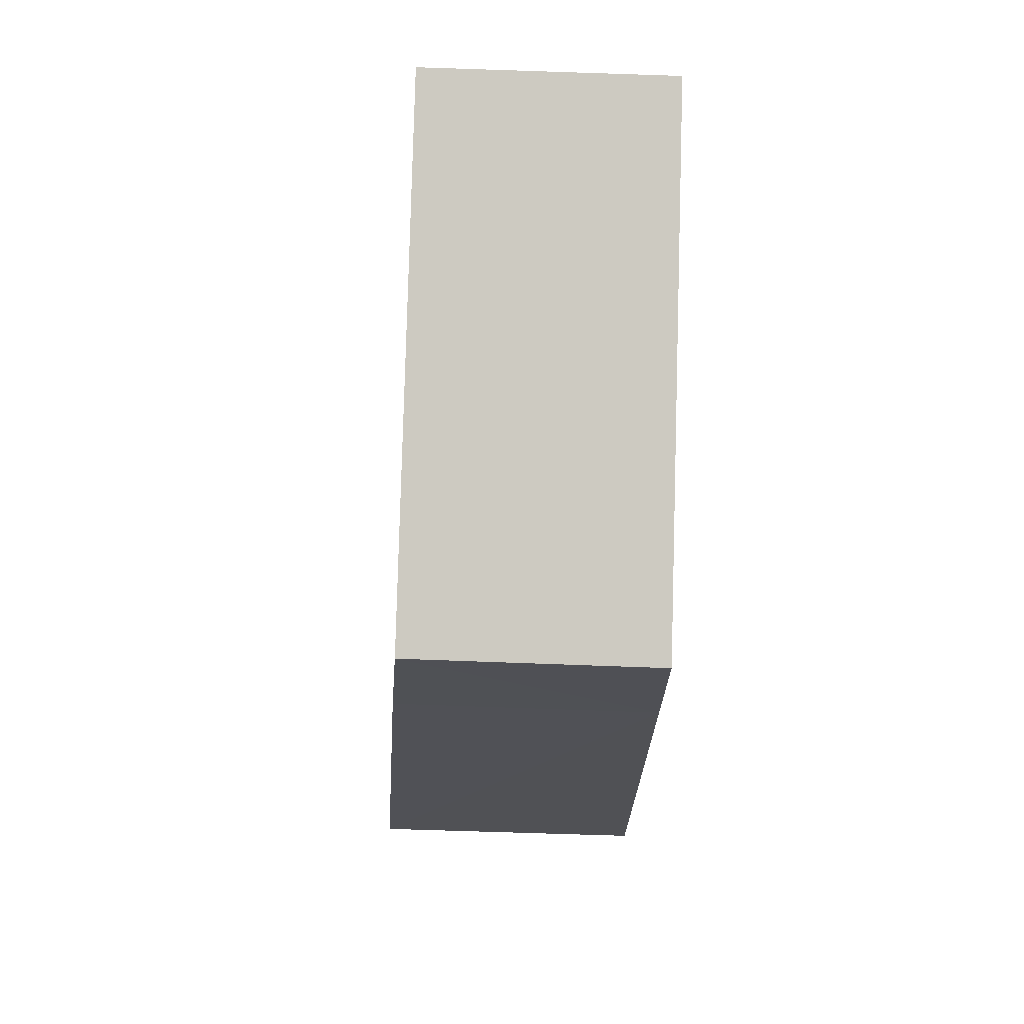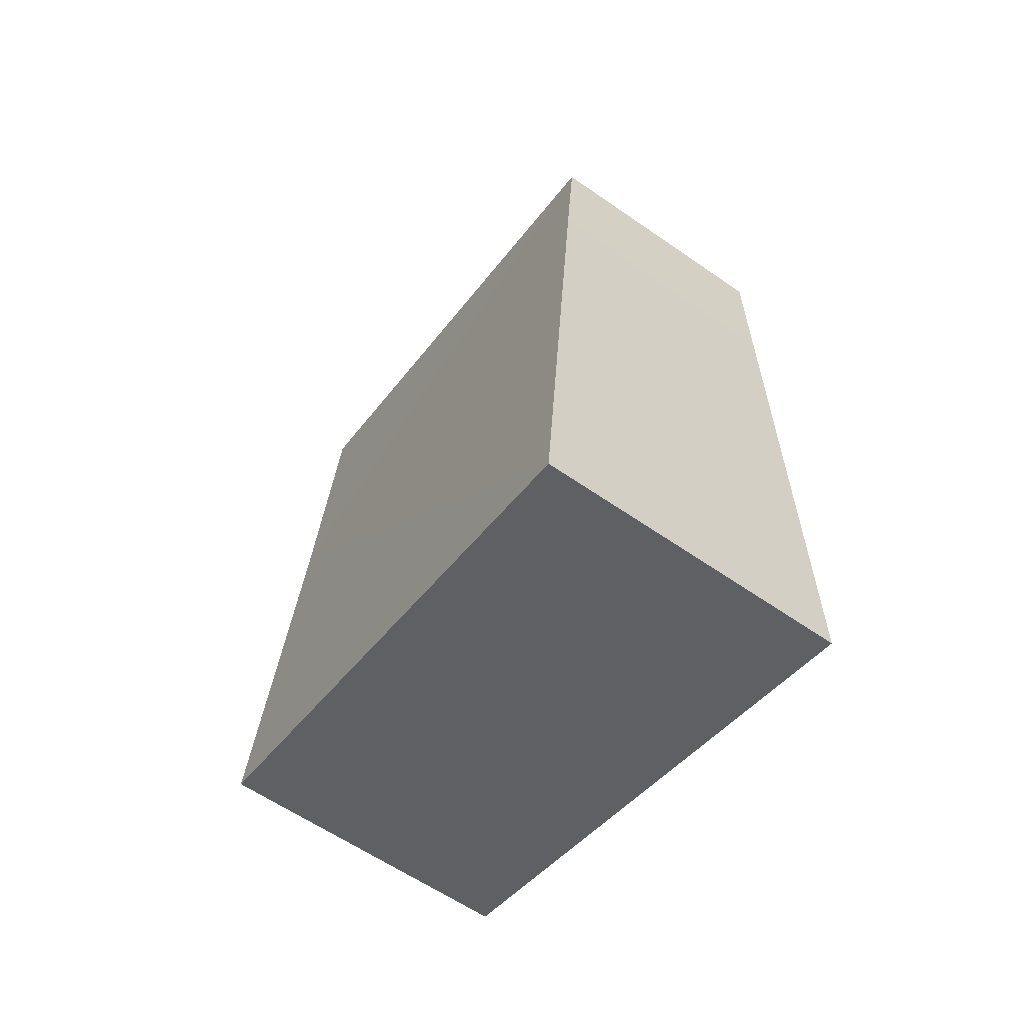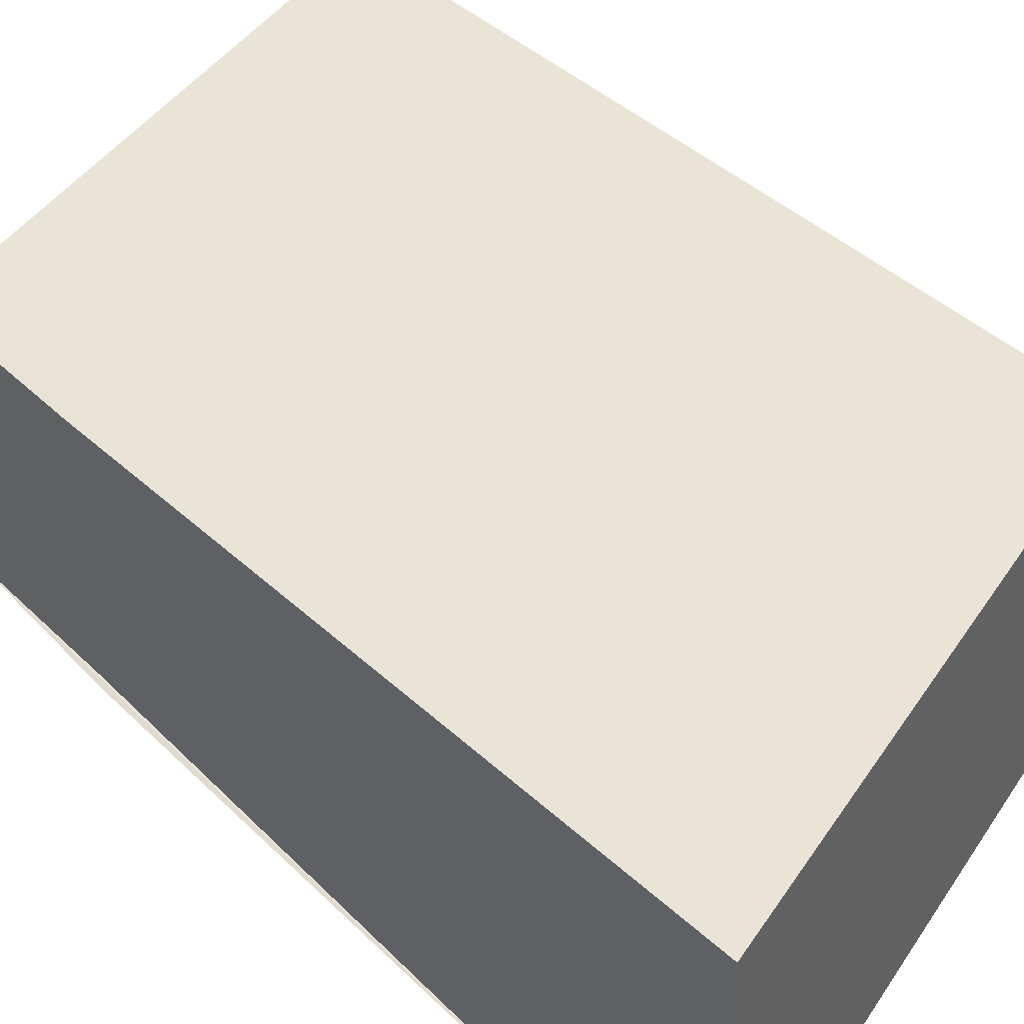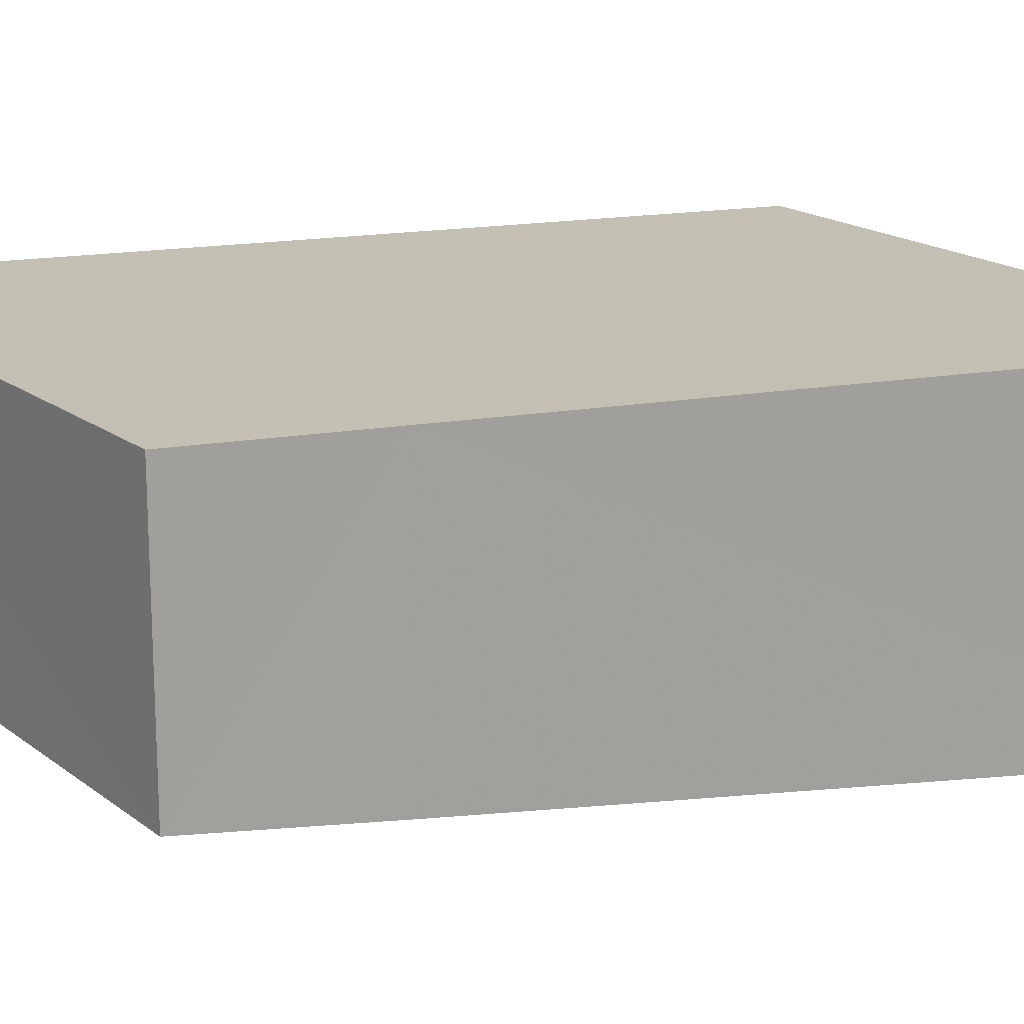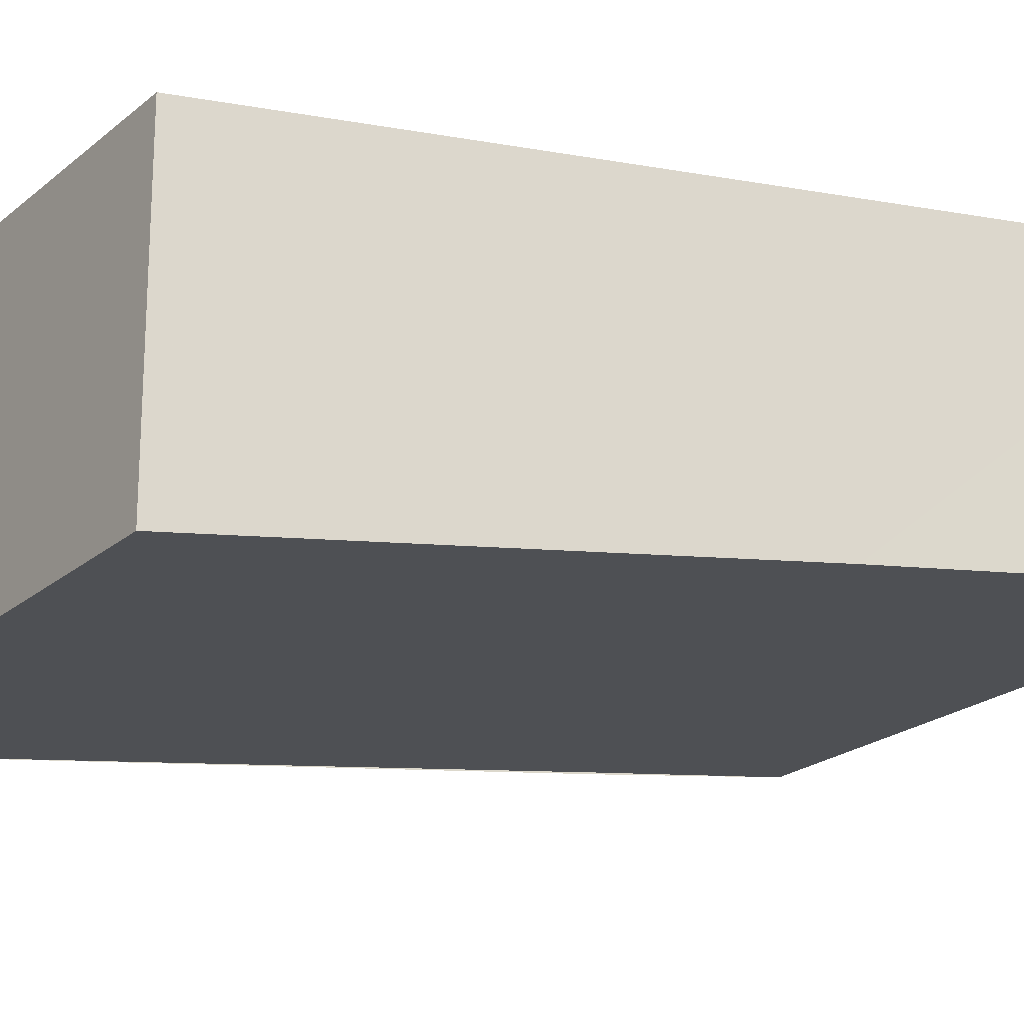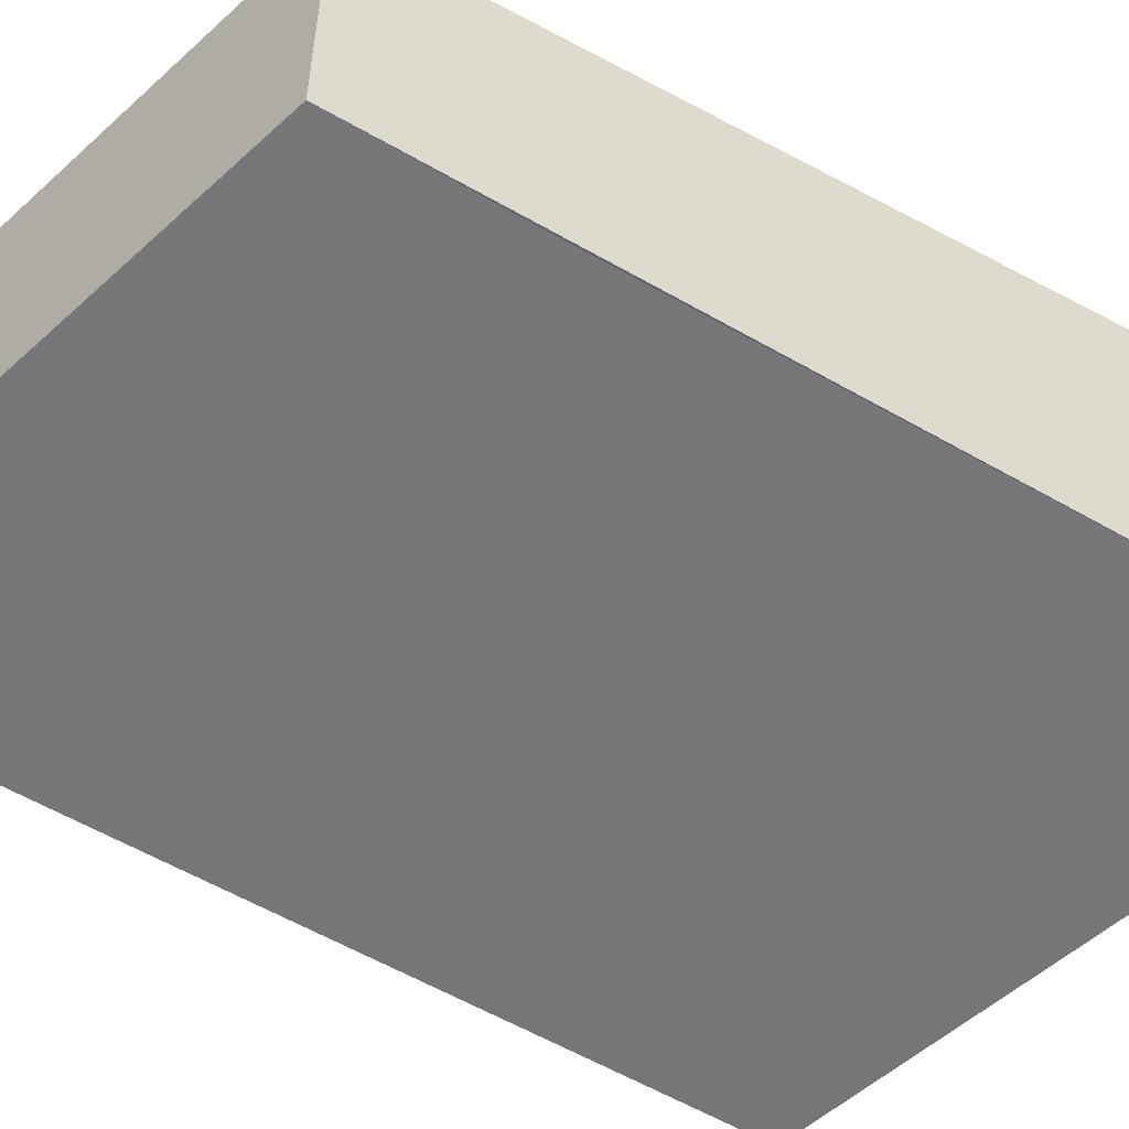
<metadata>
{"format":"obj","ext":"obj","renderer":"f3d","projection":"perspective","resolution":1024,"background":"white","views":[{"elev":69.9,"azim":-88.6,"up":"+Y"},{"elev":-61.3,"azim":-125.3,"up":"+Y"},{"elev":42.8,"azim":-42.6,"up":"+Z"},{"elev":17.7,"azim":-108.6,"up":"+Z"},{"elev":-20.7,"azim":72.1,"up":"+Z"},{"elev":-55.2,"azim":-119.5,"up":"+Z"}]}
</metadata>
<code>
v -100272 -8.866e+04 6.863
v -100271 -8.866e+04 6.836
v -100271 -8.866e+04 6.871
v -100272 -8.866e+04 6.863
v -100271 -8.866e+04 6.836
v -100271 -8.866e+04 7.338
v -100271 -8.866e+04 7.338
v -100271 -8.866e+04 6.836
v -100271 -8.866e+04 7.338
v -100271 -8.866e+04 6.836
v -100271 -8.866e+04 6.78
v -100271 -8.866e+04 7.338
v -100271 -8.866e+04 6.836
v -100271 -8.866e+04 7.338
v -100271 -8.866e+04 6.871
v -100271 -8.866e+04 6.836
v -100271 -8.866e+04 6.78
v -100272 -8.866e+04 6.766
v -100271 -8.866e+04 7.338
v -100271 -8.866e+04 6.78
v -100271 -8.866e+04 7.338
v -100272 -8.866e+04 6.766
v -100272 -8.866e+04 7.338
v -100271 -8.866e+04 7.338
v -100271 -8.866e+04 7.338
v -100272 -8.866e+04 7.338
v -100271 -8.866e+04 7.338
v -100271 -8.866e+04 7.338
v -100272 -8.866e+04 7.338
v -100271 -8.866e+04 7.338
v -100272 -8.866e+04 7.338
v -100272 -8.866e+04 7.338
v -100272 -8.866e+04 7.338
v -100271 -8.866e+04 7.338
v -100272 -8.866e+04 7.338
v -100272 -8.866e+04 7.338
v -100272 -8.866e+04 6.863
v -100271 -8.866e+04 6.871
v -100271 -8.866e+04 7.338
v -100272 -8.866e+04 6.863
v -100272 -8.866e+04 6.863
v -100271 -8.866e+04 7.338
v -100272 -8.866e+04 7.338
v -100272 -8.866e+04 6.863
v -100272 -8.866e+04 6.766
v -100272 -8.866e+04 6.842
v -100272 -8.866e+04 7.338
v -100272 -8.866e+04 6.766
v -100272 -8.866e+04 6.766
v -100272 -8.866e+04 7.338
v -100272 -8.866e+04 7.338
v -100272 -8.866e+04 6.766
v -100272 -8.866e+04 6.842
v -100272 -8.866e+04 6.863
v -100272 -8.866e+04 7.338
v -100272 -8.866e+04 6.842
v -100272 -8.866e+04 7.338
v -100272 -8.866e+04 6.863
v -100272 -8.866e+04 7.338
v -100272 -8.866e+04 7.338
v -100272 -8.866e+04 6.863
v -100272 -8.866e+04 6.766
v -100271 -8.866e+04 6.836
v -100272 -8.866e+04 6.863
v -100271 -8.866e+04 6.836
v -100272 -8.866e+04 6.766
v -100271 -8.866e+04 6.78
v -100271 -8.866e+04 6.836
v -100272 -8.866e+04 6.863
v -100272 -8.866e+04 6.842
v -100272 -8.866e+04 6.766
v -100272 -8.866e+04 6.863
f 1 2 3 4
f 5 6 7 8
f 9 10 11 12
f 13 14 15 16
f 17 18 19 20
f 21 22 23 24
f 25 26 27 28
f 29 30 31 32
f 33 34 35 36
f 37 38 39 40
f 41 42 43 44
f 45 46 47 48
f 49 50 51 52
f 53 54 55 56
f 57 58 59 60
f 61 62 63 64
f 65 66 67 68
f 69 70 71 72

</code>
